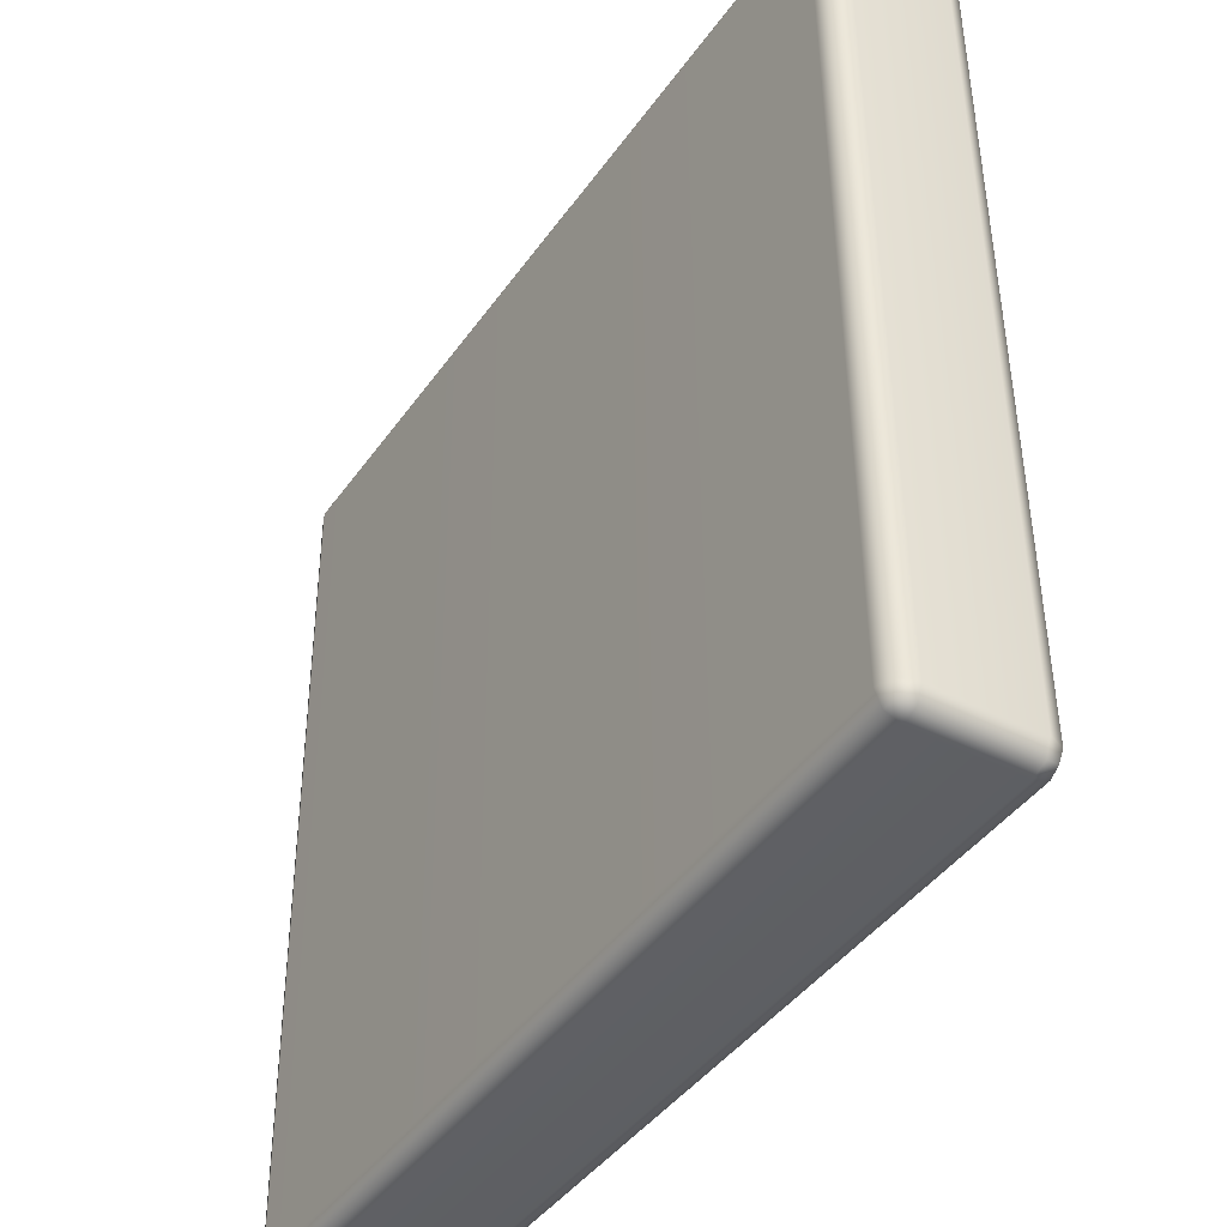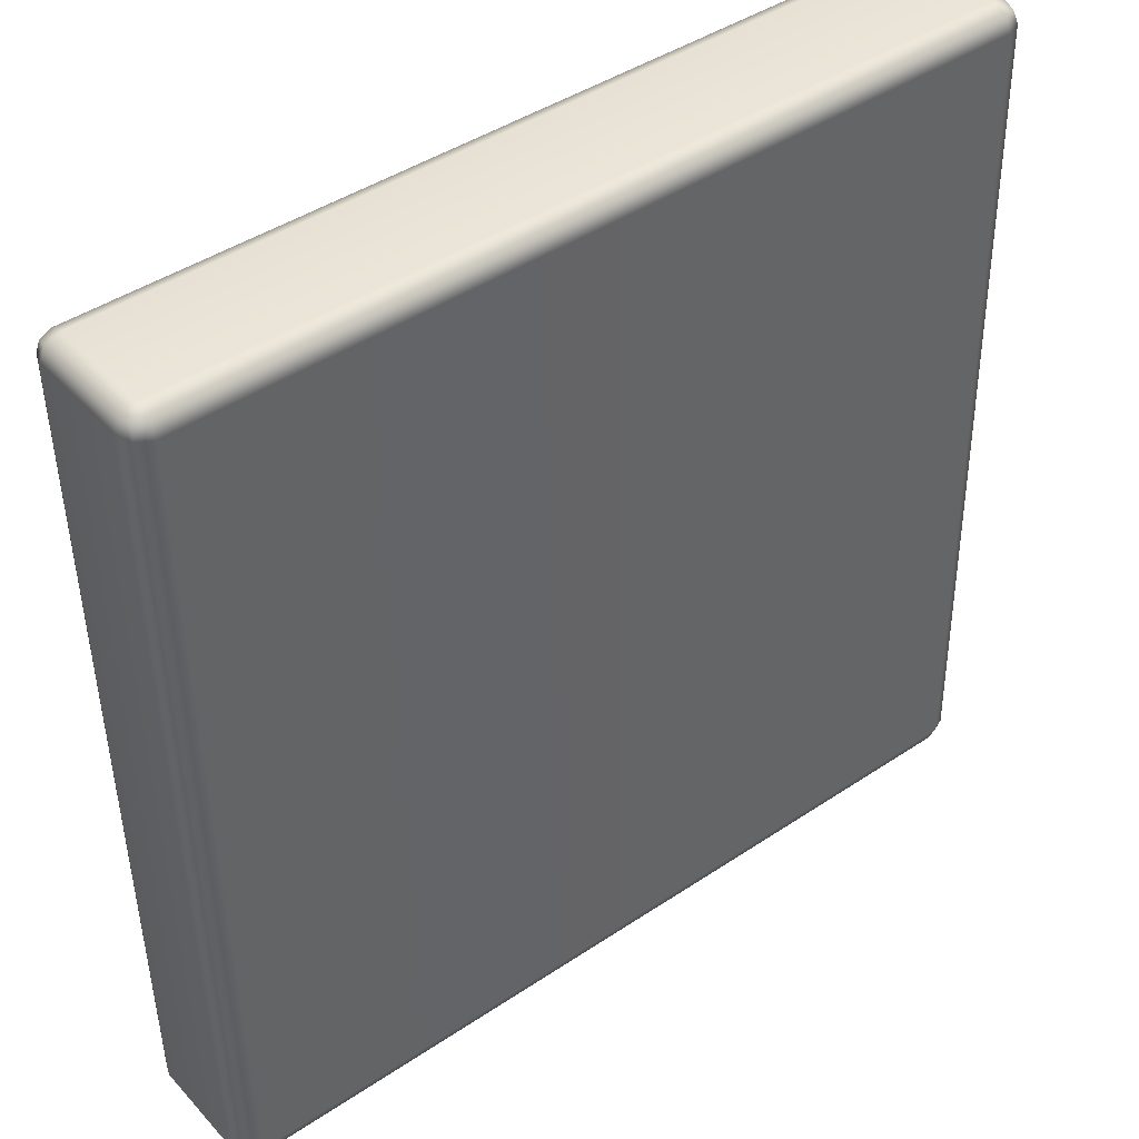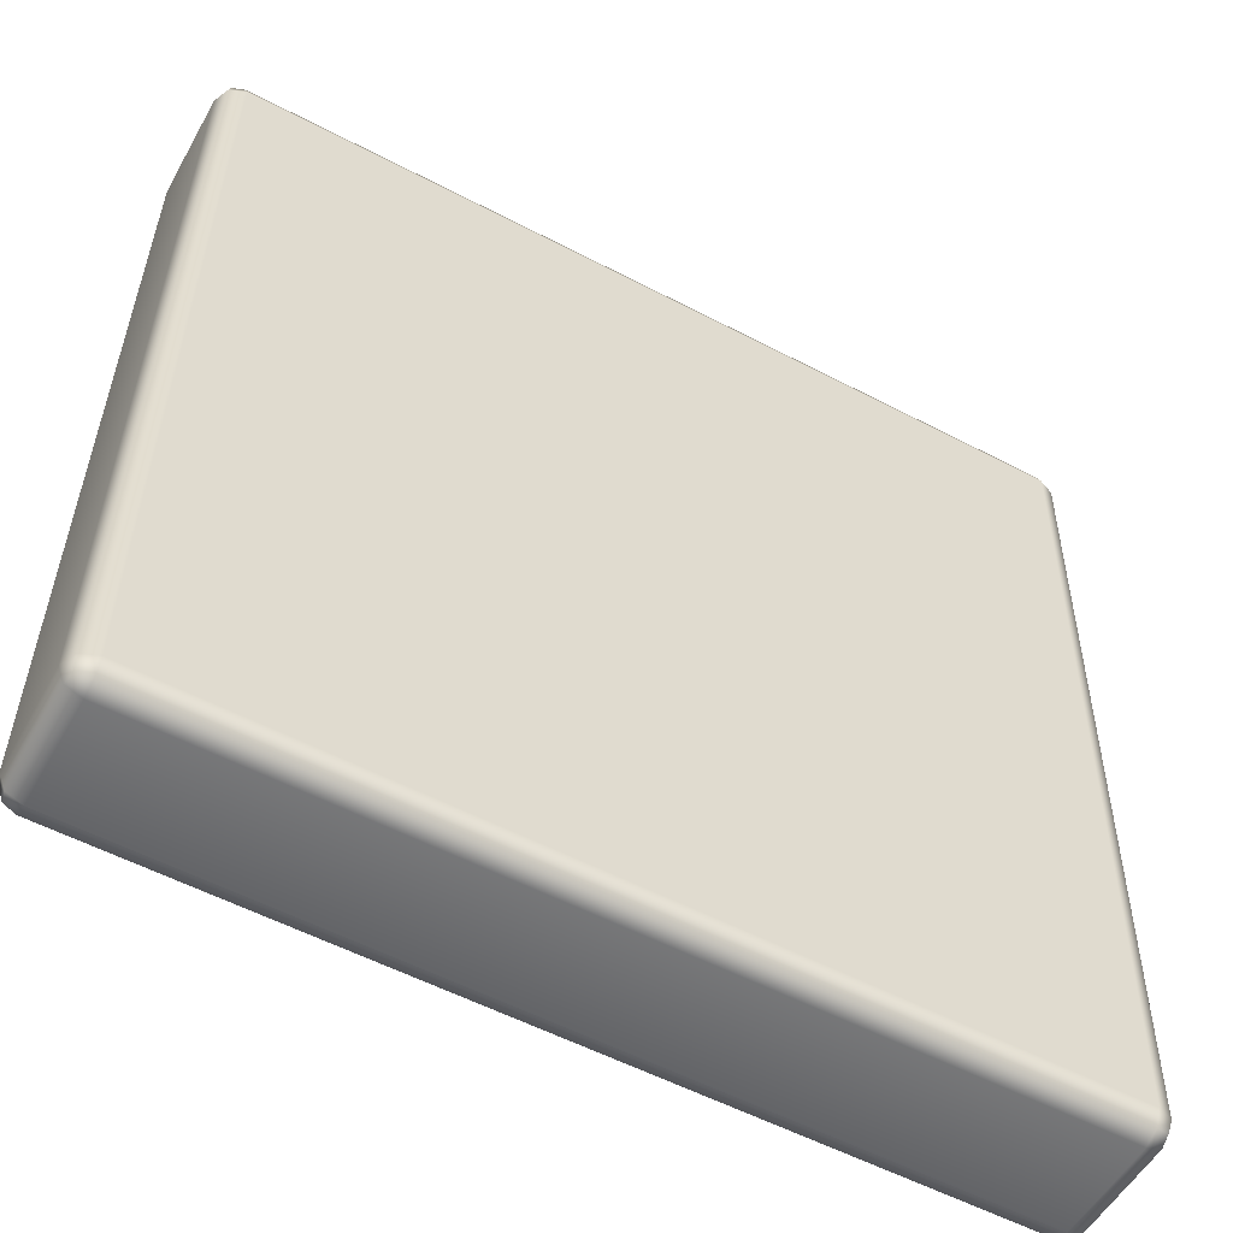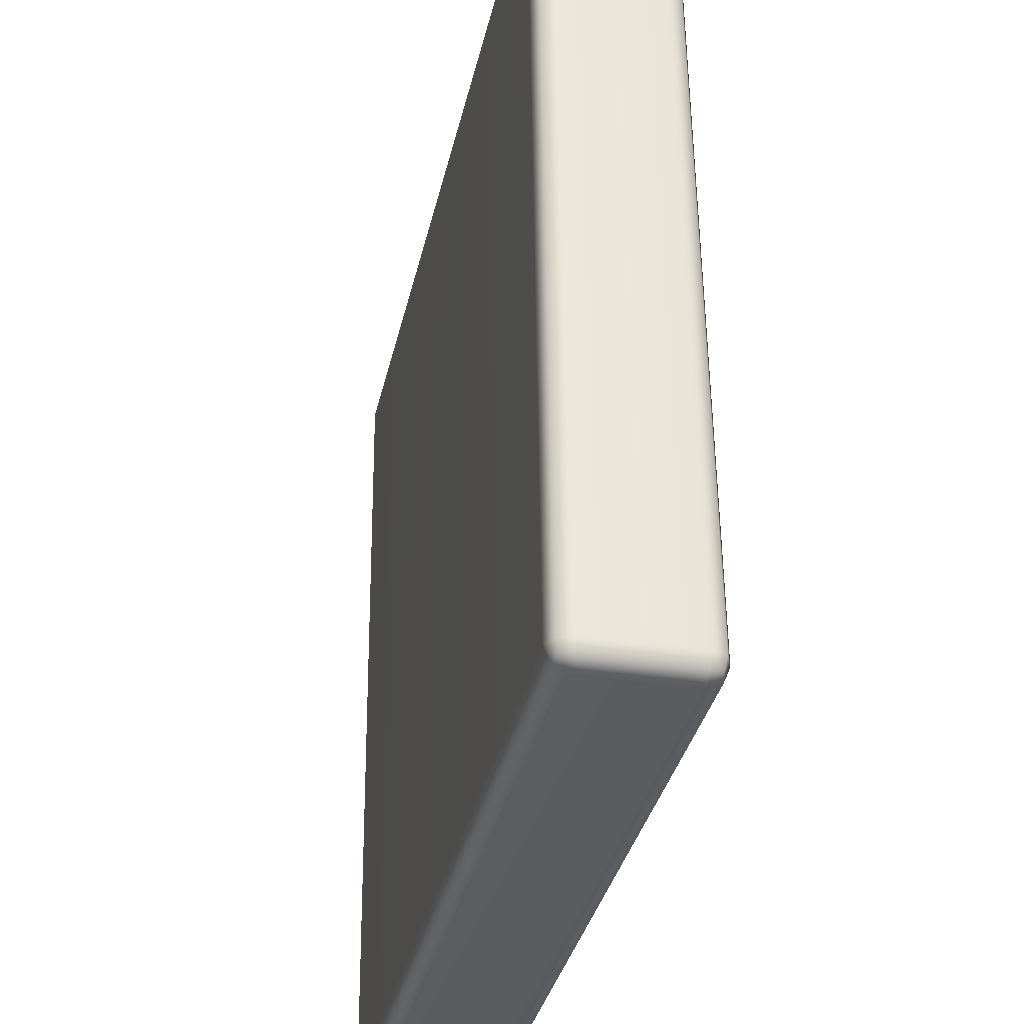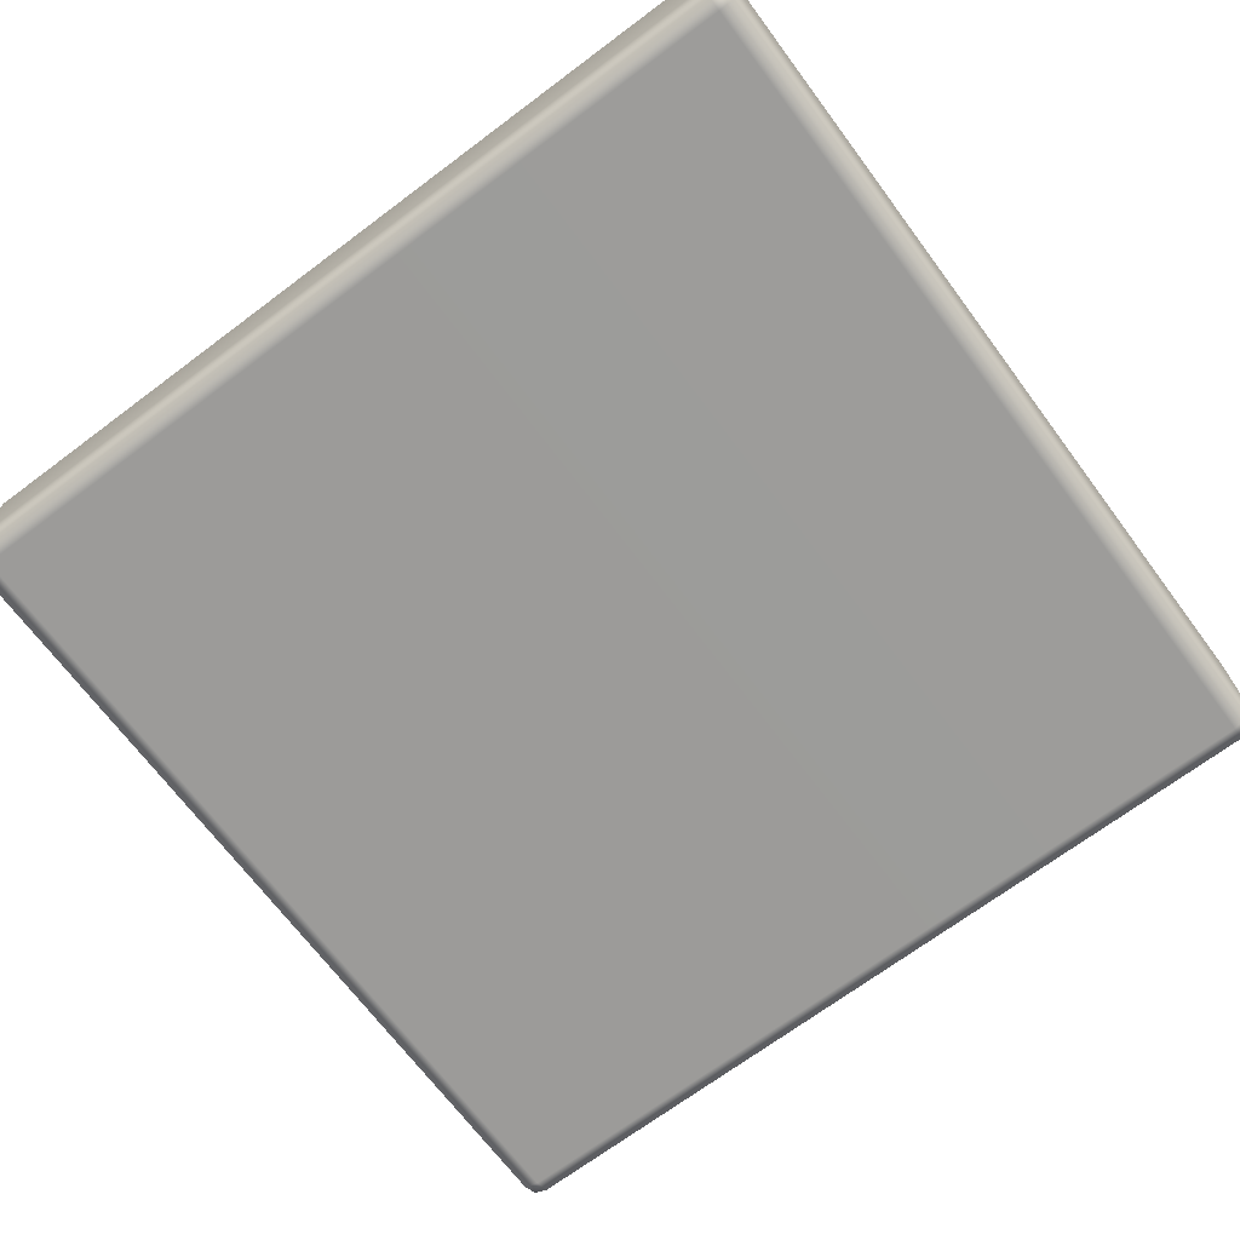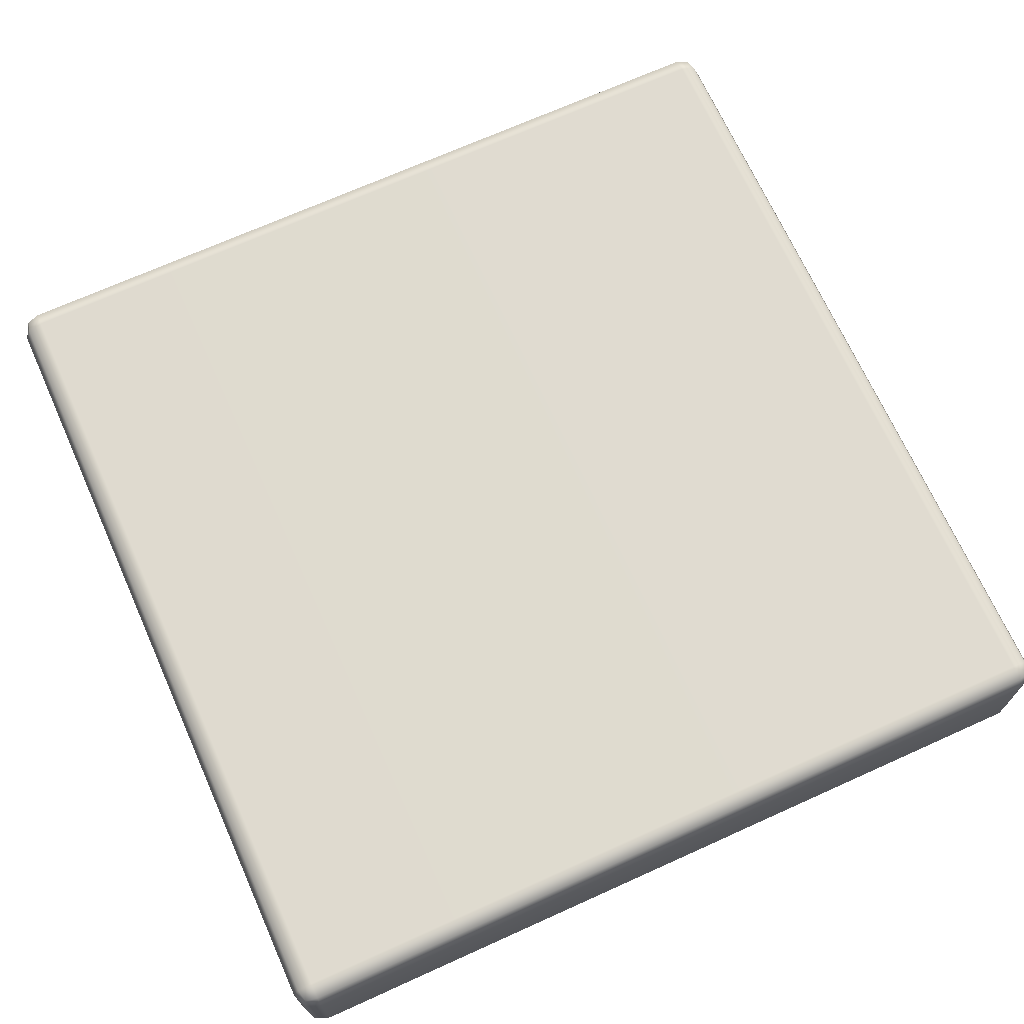
<metadata>
{"format":"obj","ext":"obj","renderer":"f3d","projection":"perspective","resolution":1024,"background":"white","views":[{"elev":-42.8,"azim":57.7,"up":"+Z"},{"elev":42.9,"azim":141.7,"up":"+Z"},{"elev":-54.7,"azim":-28.9,"up":"+Z"},{"elev":-35.4,"azim":77.5,"up":"+Z"},{"elev":-70.2,"azim":37.2,"up":"+Y"},{"elev":70.3,"azim":156.2,"up":"+Y"}]}
</metadata>
<code>
g ENV_S04_SLC2_FlipperStand_MO
v -2.873 -0.4168 -2.939
v -2.96 -0.3974 -2.919
v -2.978 -0.4179 -2.833
v -2.872 -0.462 -2.834
v 2.827 -0.4232 -2.983
v -2.829 -0.5316 2.866
v -2.935 -0.4875 2.867
v -2.828 -0.489 2.972
v -2.914 -0.4691 2.954
v 2.871 -0.5379 2.822
v 2.872 -0.4953 2.928
v 2.827 -0.4683 -2.878
v 2.977 -0.4942 2.821
v 2.958 -0.4757 2.908
v 2.934 -0.4245 -2.878
v 2.913 -0.404 -2.964
v -2.978 -0.4179 -2.833
v -2.96 -0.3974 -2.919
v -2.979 -0.3106 -2.937
v -3.022 -0.3119 -2.831
v -2.935 -0.4875 2.867
v -3.021 0.3882 -2.822
v -2.978 0.3894 -2.929
v -2.977 0.4942 -2.821
v -2.958 0.4757 -2.908
v -2.978 0.3185 2.877
v -2.934 0.4245 2.878
v -2.978 -0.3814 2.868
v -2.933 0.3172 2.983
v -2.913 0.404 2.964
v -2.934 -0.3828 2.974
v -2.914 -0.4691 2.954
v -2.979 -0.3106 -2.937
v -2.96 -0.3974 -2.919
v -2.873 -0.4168 -2.939
v -2.873 -0.3102 -2.982
v -2.978 0.3894 -2.929
v 2.827 -0.3165 -3.026
v 2.827 -0.4232 -2.983
v -2.872 0.3898 -2.974
v 2.933 -0.3172 -2.983
v 2.913 -0.404 -2.964
v 2.827 0.3835 -3.017
v 2.934 0.3828 -2.974
v 2.828 0.489 -2.972
v 2.915 0.4691 -2.953
v -2.872 0.4953 -2.928
v -2.958 0.4757 -2.908
v -2.977 0.4942 -2.821
v -2.958 0.4757 -2.908
v -2.872 0.4953 -2.928
v -2.871 0.5379 -2.822
v -2.934 0.4245 2.878
v 2.829 0.5316 -2.866
v 2.828 0.489 -2.972
v -2.827 0.4683 2.878
v 2.935 0.4875 -2.867
v 2.915 0.4691 -2.953
v 2.872 0.462 2.834
v 2.978 0.4179 2.833
v 2.873 0.4168 2.939
v 2.96 0.3974 2.919
v -2.827 0.4232 2.983
v -2.913 0.404 2.964
v 2.933 -0.3172 -2.983
v 2.913 -0.404 -2.964
v 2.934 -0.4245 -2.878
v 2.978 -0.3185 -2.877
v 2.934 0.3828 -2.974
v 3.021 -0.3882 2.822
v 2.977 -0.4942 2.821
v 2.978 0.3814 -2.868
v 2.978 -0.3894 2.929
v 2.958 -0.4757 2.908
v 3.022 0.3119 2.831
v 2.979 0.3106 2.937
v 2.978 0.4179 2.833
v 2.96 0.3974 2.919
v 2.935 0.4875 -2.867
v 2.915 0.4691 -2.953
v 2.978 -0.3894 2.929
v 2.958 -0.4757 2.908
v 2.872 -0.4953 2.928
v 2.872 -0.3898 2.974
v 2.979 0.3106 2.937
v -2.827 -0.3835 3.017
v -2.828 -0.489 2.972
v 2.873 0.3102 2.982
v -2.934 -0.3828 2.974
v -2.914 -0.4691 2.954
v -2.827 0.3165 3.026
v -2.933 0.3172 2.983
v -2.827 0.4232 2.983
v -2.913 0.404 2.964
v 2.873 0.4168 2.939
v 2.96 0.3974 2.919
g ENV_S04_SLC2_FlipperStand_MO_0
f 3 2 1
f 4 3 1
f 1 5 4
f 4 6 3
f 6 7 3
f 6 8 7
f 8 9 7
f 8 6 10
f 6 4 10
f 11 8 10
f 5 12 4
f 4 12 10
f 10 13 11
f 13 10 12
f 13 14 11
f 15 13 12
f 12 5 15
f 5 16 15
f 19 18 17
f 20 19 17
f 17 21 20
f 20 22 19
f 22 23 19
f 22 24 23
f 24 25 23
f 22 26 24
f 26 22 20
f 26 27 24
f 21 28 20
f 28 26 20
f 26 29 27
f 29 26 28
f 29 30 27
f 31 29 28
f 28 21 31
f 21 32 31
f 35 34 33
f 36 35 33
f 33 37 36
f 36 38 35
f 38 39 35
f 37 40 36
f 36 40 38
f 38 41 39
f 41 42 39
f 38 43 41
f 40 43 38
f 43 44 41
f 43 45 44
f 45 43 40
f 45 46 44
f 47 45 40
f 40 37 47
f 37 48 47
f 51 50 49
f 52 51 49
f 49 53 52
f 52 54 51
f 54 55 51
f 53 56 52
f 52 56 54
f 54 57 55
f 57 58 55
f 54 59 57
f 56 59 54
f 59 60 57
f 59 61 60
f 59 56 61
f 61 62 60
f 56 63 61
f 56 53 63
f 53 64 63
f 67 66 65
f 68 67 65
f 65 69 68
f 68 70 67
f 70 71 67
f 69 72 68
f 68 72 70
f 70 73 71
f 73 74 71
f 70 75 73
f 72 75 70
f 75 76 73
f 75 77 76
f 77 75 72
f 77 78 76
f 79 77 72
f 72 69 79
f 69 80 79
f 83 82 81
f 84 83 81
f 81 85 84
f 84 86 83
f 86 87 83
f 85 88 84
f 84 88 86
f 86 89 87
f 89 90 87
f 86 91 89
f 88 91 86
f 91 92 89
f 91 93 92
f 93 91 88
f 93 94 92
f 95 93 88
f 88 85 95
f 85 96 95

</code>
